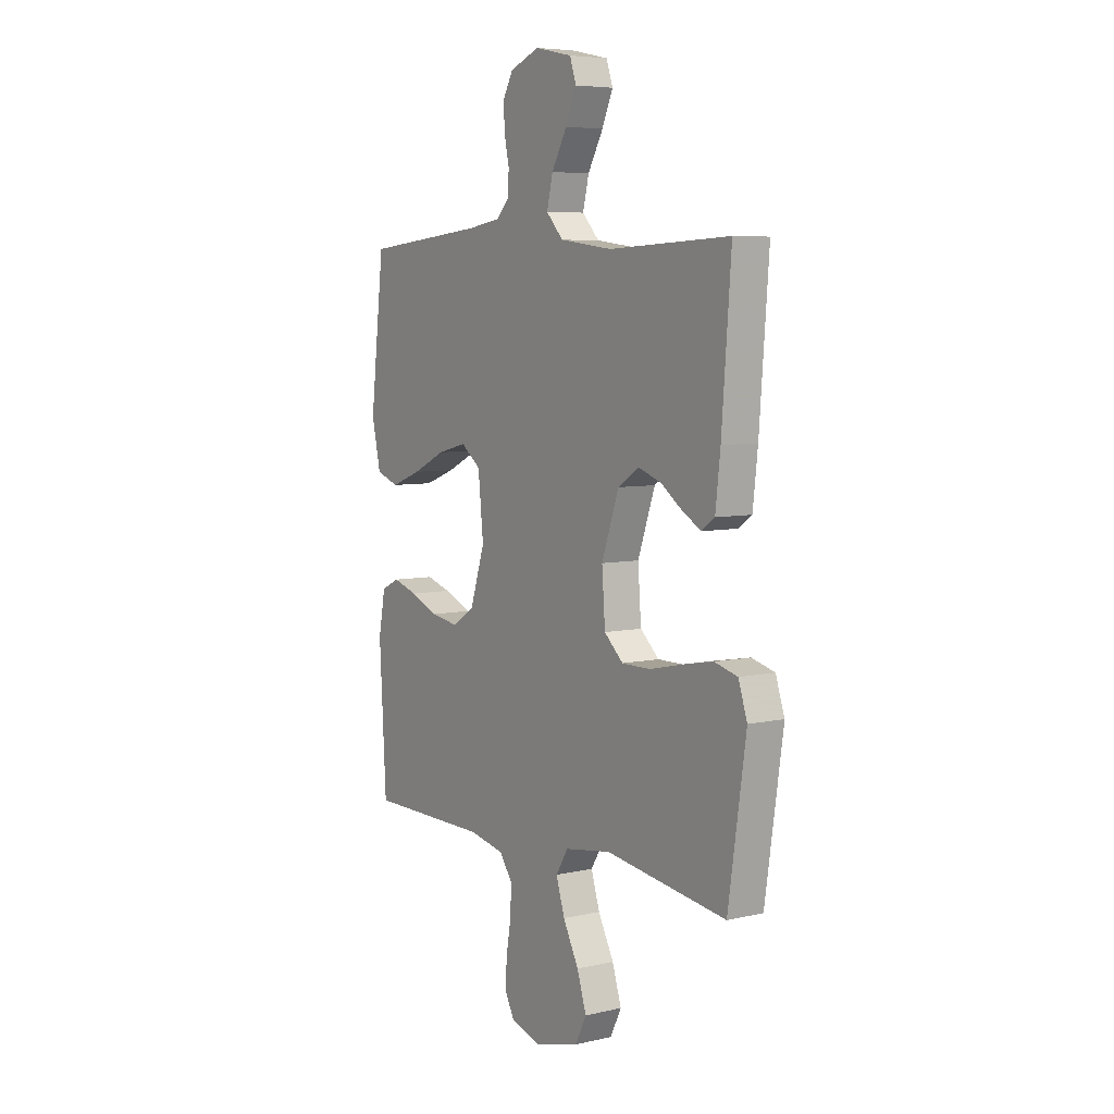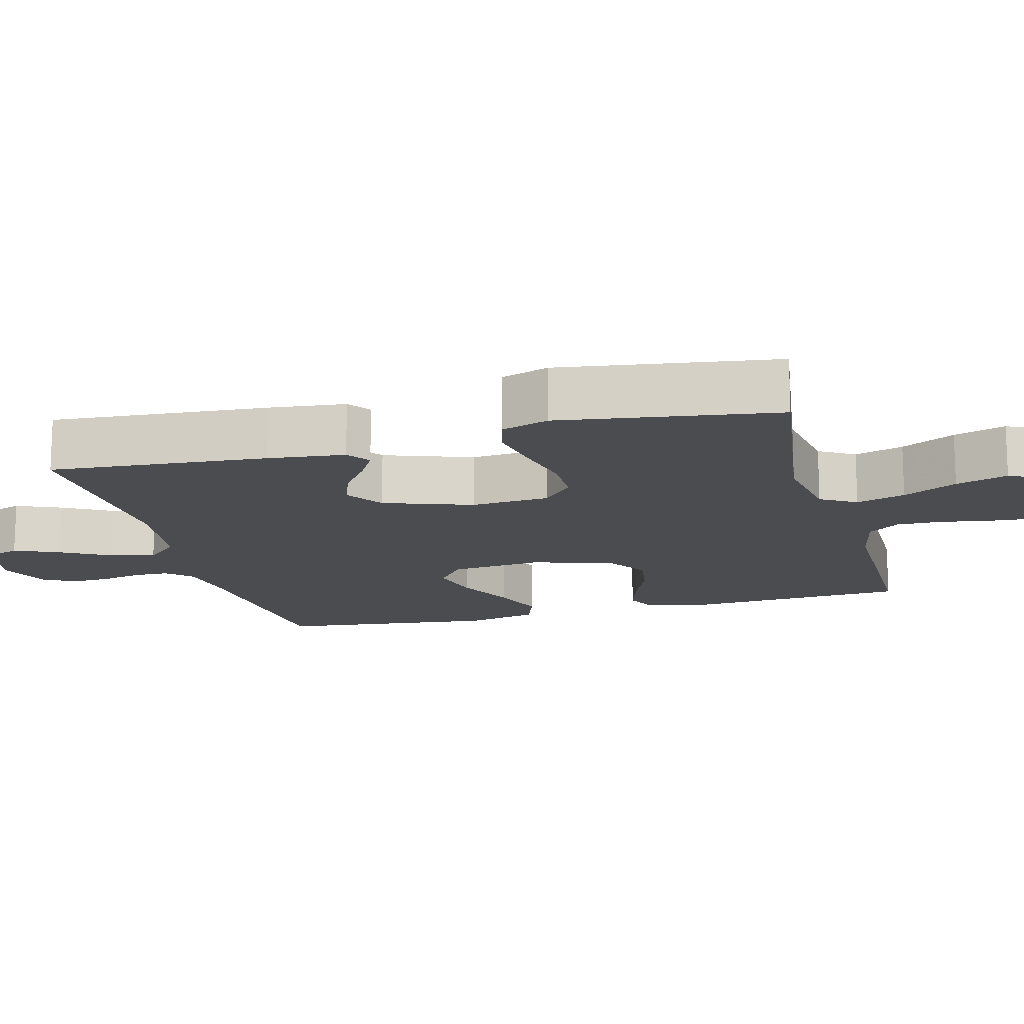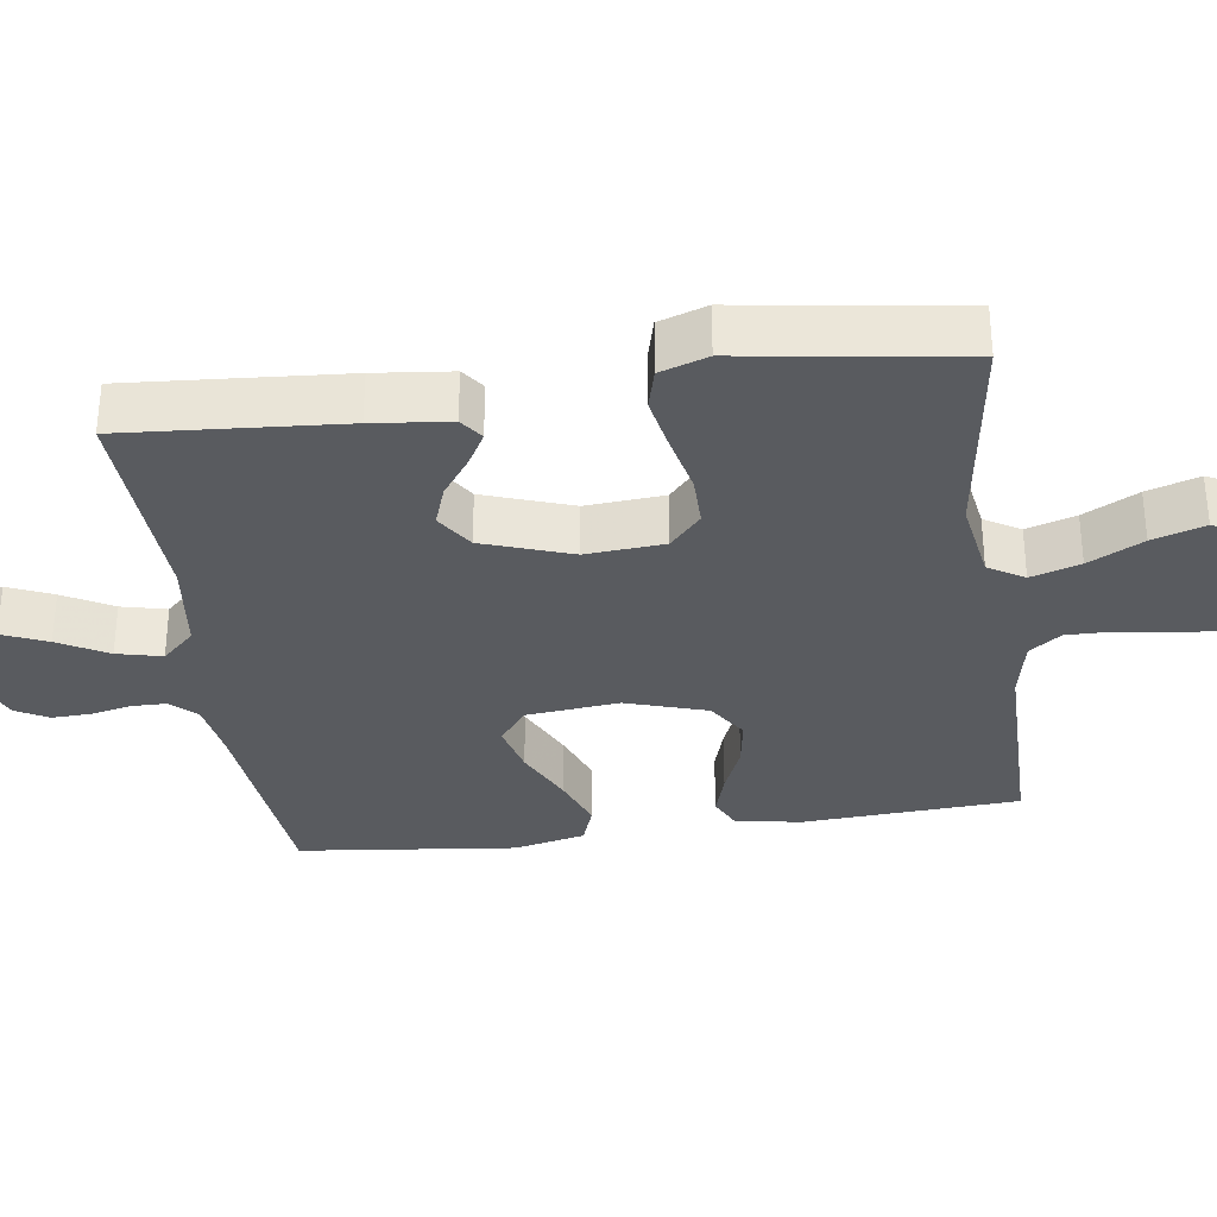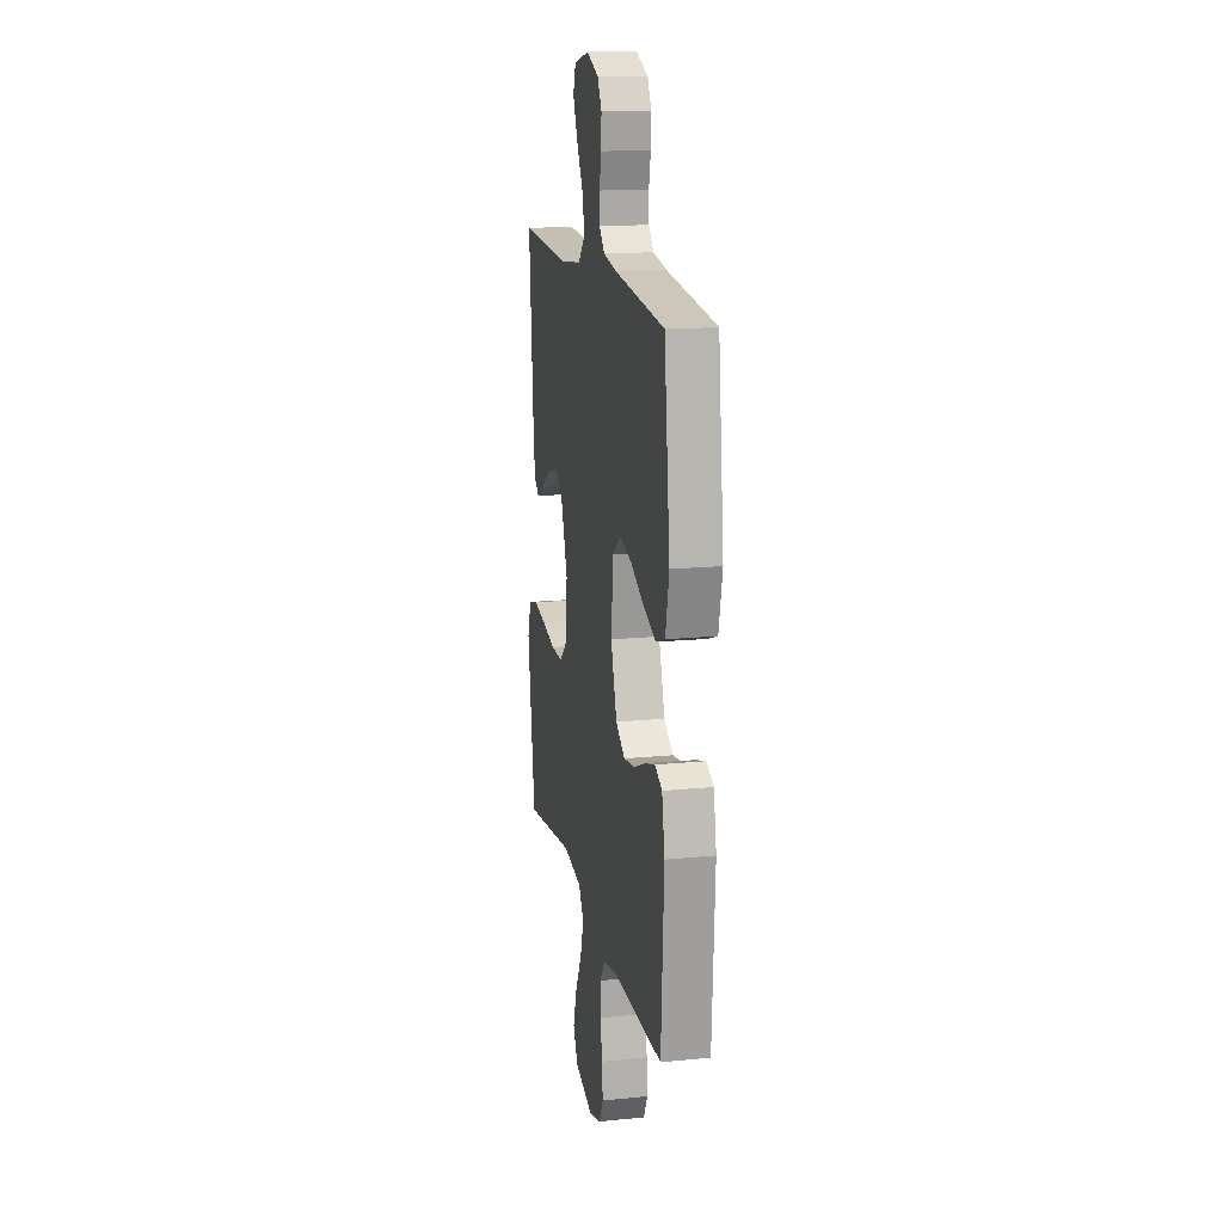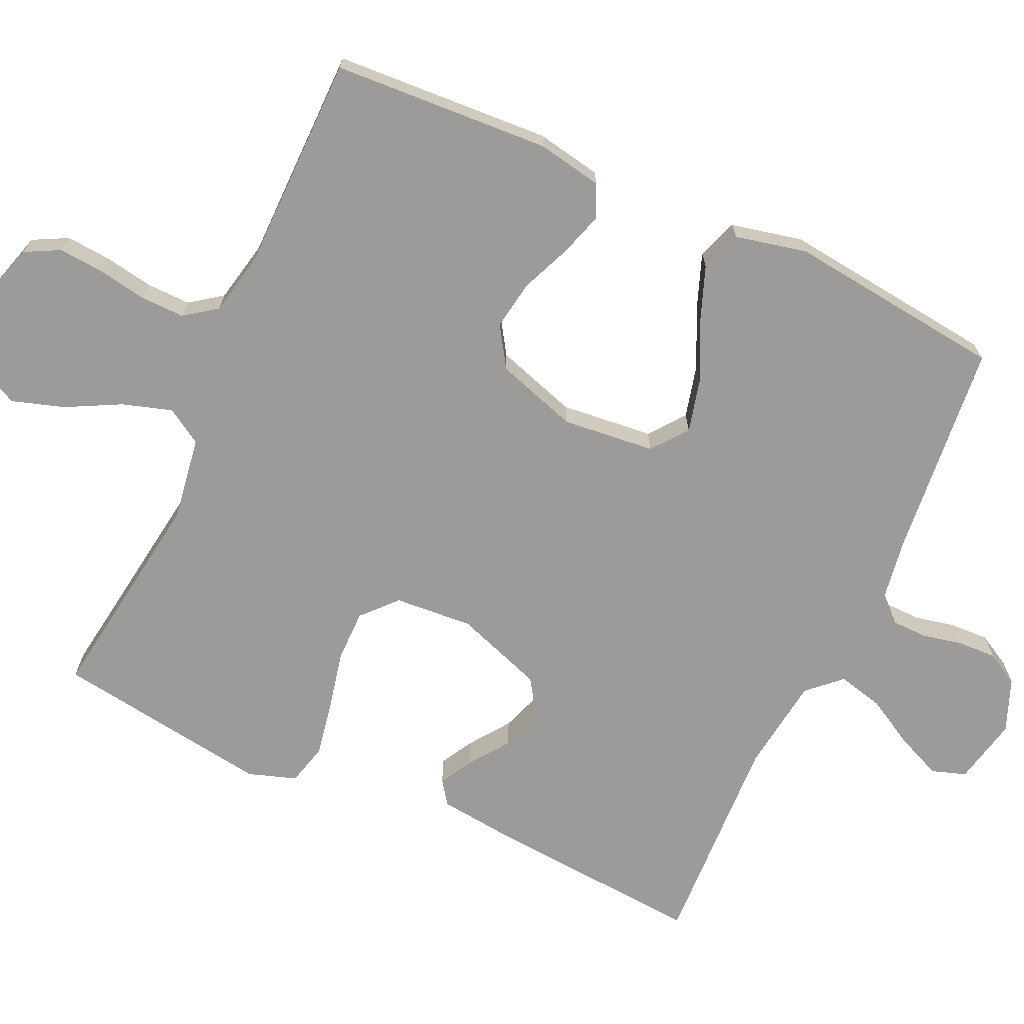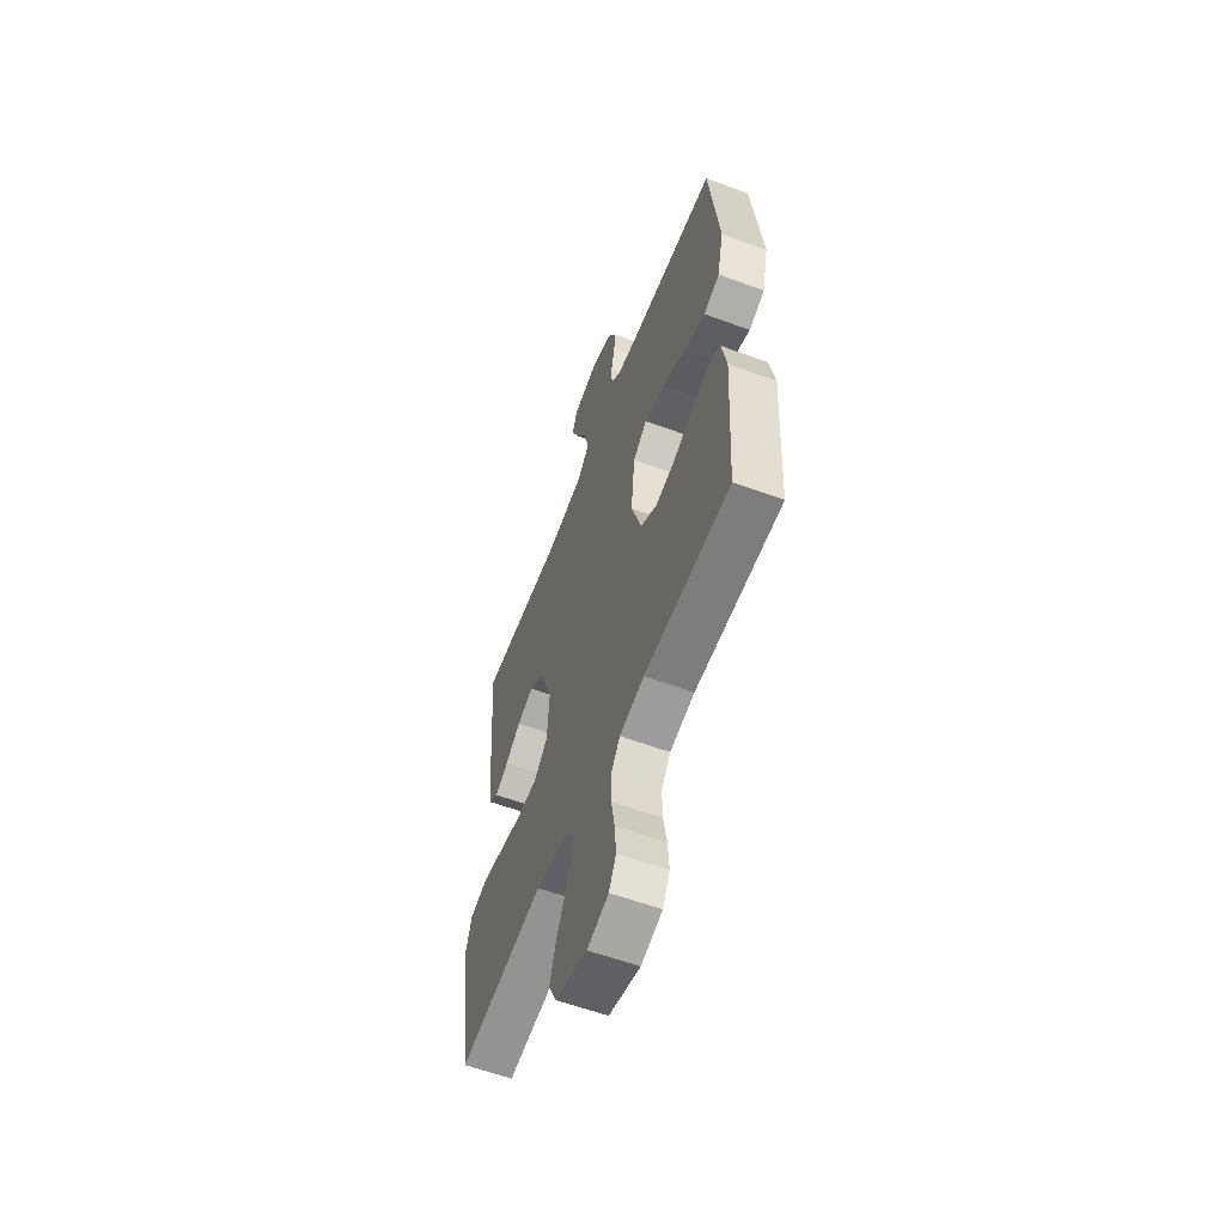
<metadata>
{"format":"obj","ext":"obj","renderer":"f3d","projection":"perspective","resolution":1024,"background":"white","views":[{"elev":6.3,"azim":55.7,"up":"+Z"},{"elev":-15.1,"azim":105.0,"up":"+Y"},{"elev":-32.6,"azim":98.2,"up":"+Y"},{"elev":15.9,"azim":-101.5,"up":"+Z"},{"elev":-69.9,"azim":-114.6,"up":"+Y"},{"elev":-58.8,"azim":-110.8,"up":"+Z"}]}
</metadata>
<code>
v -0.5 0.07 0.5
v -0.2 0.07 0.529
v -0.117 0.07 0.542
v -0.085 0.07 0.576
v -0.084 0.07 0.625
v -0.096 0.07 0.68
v -0.098 0.07 0.734
v -0.073 0.07 0.779
v 0 0.07 0.808
v 0.092 0.07 0.788
v 0.108 0.07 0.741
v 0.081 0.07 0.679
v 0.043 0.07 0.611
v 0.028 0.07 0.549
v 0.07 0.07 0.504
v 0.2 0.07 0.487
v 0.5 0.07 0.5
v 0.477 0.07 0.2
v 0.465 0.07 0.094
v 0.433 0.07 0.071
v 0.387 0.07 0.097
v 0.333 0.07 0.136
v 0.276 0.07 0.156
v 0.224 0.07 0.122
v 0.181 0.07 0
v 0.189 0.07 -0.108
v 0.236 0.07 -0.151
v 0.307 0.07 -0.151
v 0.389 0.07 -0.133
v 0.465 0.07 -0.119
v 0.522 0.07 -0.134
v 0.544 0.07 -0.2
v 0.5 0.07 -0.5
v 0.2 0.07 -0.457
v 0.085 0.07 -0.475
v 0.055 0.07 -0.524
v 0.076 0.07 -0.592
v 0.115 0.07 -0.667
v 0.138 0.07 -0.739
v 0.11 0.07 -0.795
v 0 0.07 -0.825
v -0.075 0.07 -0.803
v -0.1 0.07 -0.755
v -0.095 0.07 -0.692
v -0.083 0.07 -0.625
v -0.082 0.07 -0.564
v -0.114 0.07 -0.52
v -0.2 0.07 -0.502
v -0.5 0.07 -0.5
v -0.517 0.07 -0.2
v -0.5 0.07 -0.11
v -0.456 0.07 -0.089
v -0.395 0.07 -0.108
v -0.326 0.07 -0.137
v -0.258 0.07 -0.148
v -0.202 0.07 -0.112
v -0.166 0.07 0
v -0.179 0.07 0.128
v -0.228 0.07 0.166
v -0.3 0.07 0.148
v -0.382 0.07 0.109
v -0.457 0.07 0.081
v -0.513 0.07 0.101
v -0.535 0.07 0.2
v -0.5 0 0.5
v -0.2 0 0.529
v -0.117 0 0.542
v -0.085 0 0.576
v -0.084 0 0.625
v -0.096 0 0.68
v -0.098 0 0.734
v -0.073 0 0.779
v 0 0 0.808
v 0.092 0 0.788
v 0.108 0 0.741
v 0.081 0 0.679
v 0.043 0 0.611
v 0.028 0 0.549
v 0.07 0 0.504
v 0.2 0 0.487
v 0.5 0 0.5
v 0.477 0 0.2
v 0.465 0 0.094
v 0.433 0 0.071
v 0.387 0 0.097
v 0.333 0 0.136
v 0.276 0 0.156
v 0.224 0 0.122
v 0.181 0 0
v 0.189 0 -0.108
v 0.236 0 -0.151
v 0.307 0 -0.151
v 0.389 0 -0.133
v 0.465 0 -0.119
v 0.522 0 -0.134
v 0.544 0 -0.2
v 0.5 0 -0.5
v 0.2 0 -0.457
v 0.085 0 -0.475
v 0.055 0 -0.524
v 0.076 0 -0.592
v 0.115 0 -0.667
v 0.138 0 -0.739
v 0.11 0 -0.795
v 0 0 -0.825
v -0.075 0 -0.803
v -0.1 0 -0.755
v -0.095 0 -0.692
v -0.083 0 -0.625
v -0.082 0 -0.564
v -0.114 0 -0.52
v -0.2 0 -0.502
v -0.5 0 -0.5
v -0.517 0 -0.2
v -0.5 0 -0.11
v -0.456 0 -0.089
v -0.395 0 -0.108
v -0.326 0 -0.137
v -0.258 0 -0.148
v -0.202 0 -0.112
v -0.166 0 0
v -0.179 0 0.128
v -0.228 0 0.166
v -0.3 0 0.148
v -0.382 0 0.109
v -0.457 0 0.081
v -0.513 0 0.101
v -0.535 0 0.2
f 64 1 2
f 63 64 2
f 62 63 2
f 61 62 2
f 60 61 2
f 59 60 2 3
f 58 59 3 4
f 57 58 4
f 52 53 54
f 51 52 54
f 50 51 54
f 49 50 54
f 48 49 54
f 47 48 54 55
f 46 47 55 56
f 43 44 45
f 42 43 45
f 41 42 45
f 40 41 45
f 39 40 45
f 38 39 45
f 37 38 45
f 36 37 45 46
f 46 56 57
f 36 46 57
f 35 36 57
f 32 33 34
f 31 32 34
f 30 31 34
f 29 30 34
f 28 29 34
f 27 28 34 35
f 20 21 22
f 19 20 22
f 18 19 22
f 17 18 22
f 16 17 22
f 15 16 22 23
f 14 15 23 24
f 11 12 13
f 10 11 13
f 9 10 13
f 8 9 13
f 7 8 13
f 6 7 13
f 5 6 13
f 4 5 13 14
f 14 24 25
f 4 14 25
f 57 4 25
f 26 27 35 57
f 25 26 57
f 66 65 128
f 66 128 127
f 66 127 126
f 66 126 125
f 66 125 124
f 67 66 124 123
f 68 67 123 122
f 68 122 121
f 118 117 116
f 118 116 115
f 118 115 114
f 118 114 113
f 118 113 112
f 119 118 112 111
f 120 119 111 110
f 109 108 107
f 109 107 106
f 109 106 105
f 109 105 104
f 109 104 103
f 109 103 102
f 109 102 101
f 110 109 101 100
f 121 120 110
f 121 110 100
f 121 100 99
f 98 97 96
f 98 96 95
f 98 95 94
f 98 94 93
f 98 93 92
f 99 98 92 91
f 86 85 84
f 86 84 83
f 86 83 82
f 86 82 81
f 86 81 80
f 87 86 80 79
f 88 87 79 78
f 77 76 75
f 77 75 74
f 77 74 73
f 77 73 72
f 77 72 71
f 77 71 70
f 77 70 69
f 78 77 69 68
f 89 88 78
f 89 78 68
f 89 68 121
f 121 99 91 90
f 121 90 89
f 1 65 66 2
f 2 66 67 3
f 3 67 68 4
f 4 68 69 5
f 5 69 70 6
f 6 70 71 7
f 7 71 72 8
f 8 72 73 9
f 9 73 74 10
f 10 74 75 11
f 11 75 76 12
f 12 76 77 13
f 13 77 78 14
f 14 78 79 15
f 15 79 80 16
f 16 80 81 17
f 17 81 82 18
f 18 82 83 19
f 19 83 84 20
f 20 84 85 21
f 21 85 86 22
f 22 86 87 23
f 23 87 88 24
f 24 88 89 25
f 25 89 90 26
f 26 90 91 27
f 27 91 92 28
f 28 92 93 29
f 29 93 94 30
f 30 94 95 31
f 31 95 96 32
f 32 96 97 33
f 33 97 98 34
f 34 98 99 35
f 35 99 100 36
f 36 100 101 37
f 37 101 102 38
f 38 102 103 39
f 39 103 104 40
f 40 104 105 41
f 41 105 106 42
f 42 106 107 43
f 43 107 108 44
f 44 108 109 45
f 45 109 110 46
f 46 110 111 47
f 47 111 112 48
f 48 112 113 49
f 49 113 114 50
f 50 114 115 51
f 51 115 116 52
f 52 116 117 53
f 53 117 118 54
f 54 118 119 55
f 55 119 120 56
f 56 120 121 57
f 57 121 122 58
f 58 122 123 59
f 59 123 124 60
f 60 124 125 61
f 61 125 126 62
f 62 126 127 63
f 63 127 128 64
f 64 128 65 1

</code>
